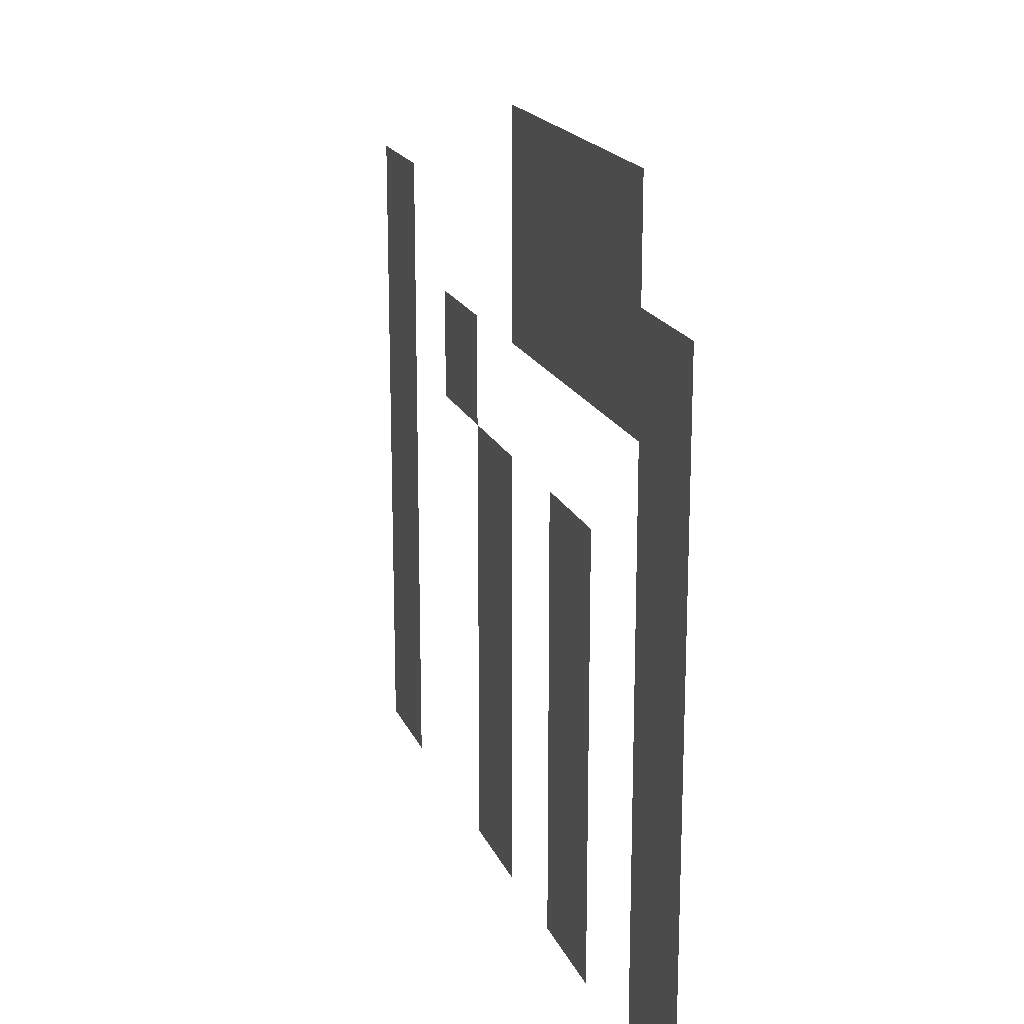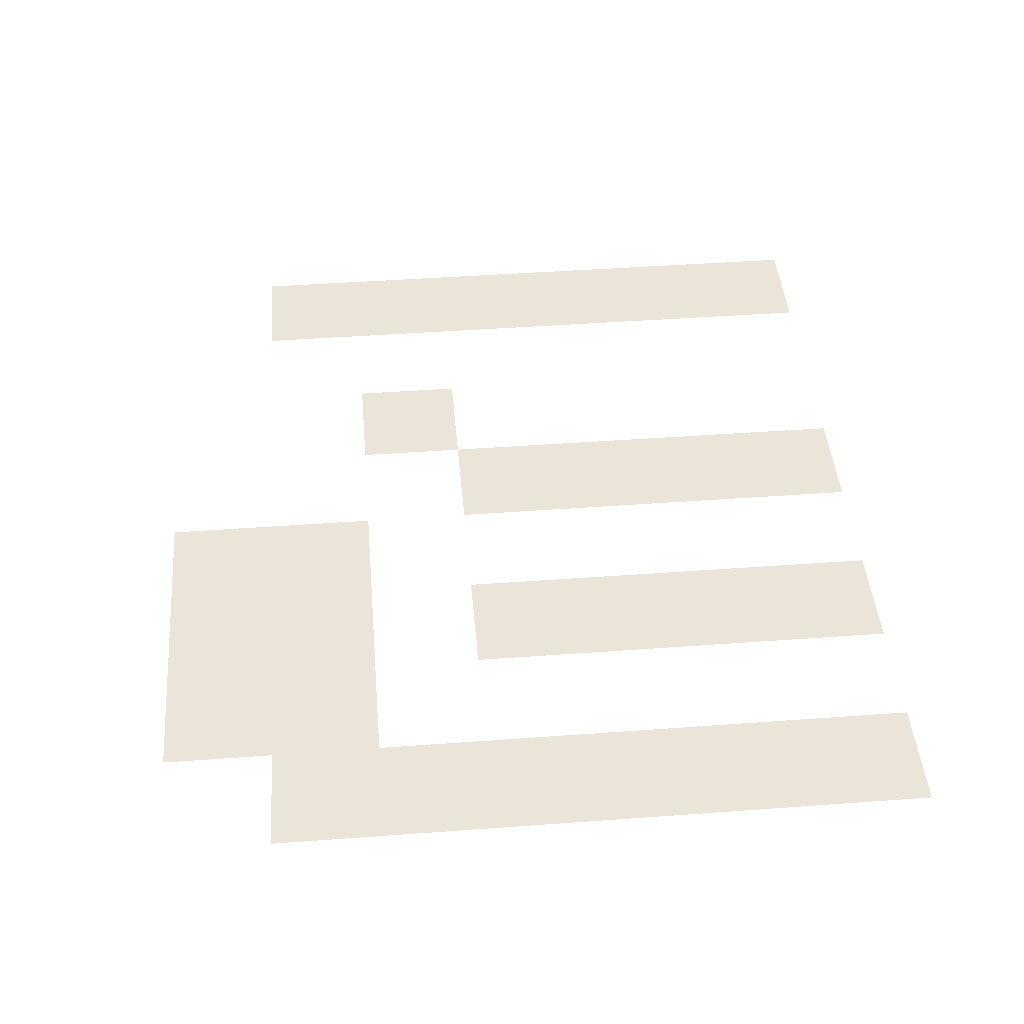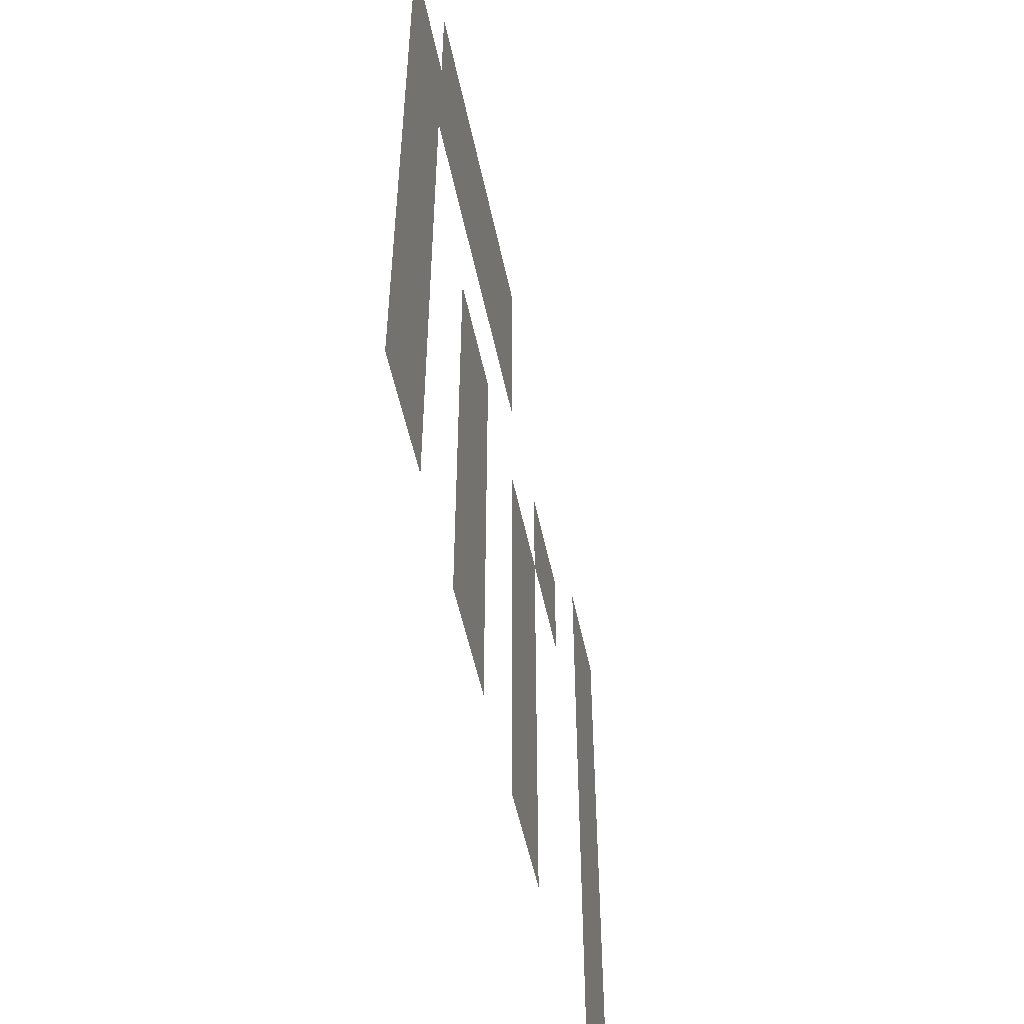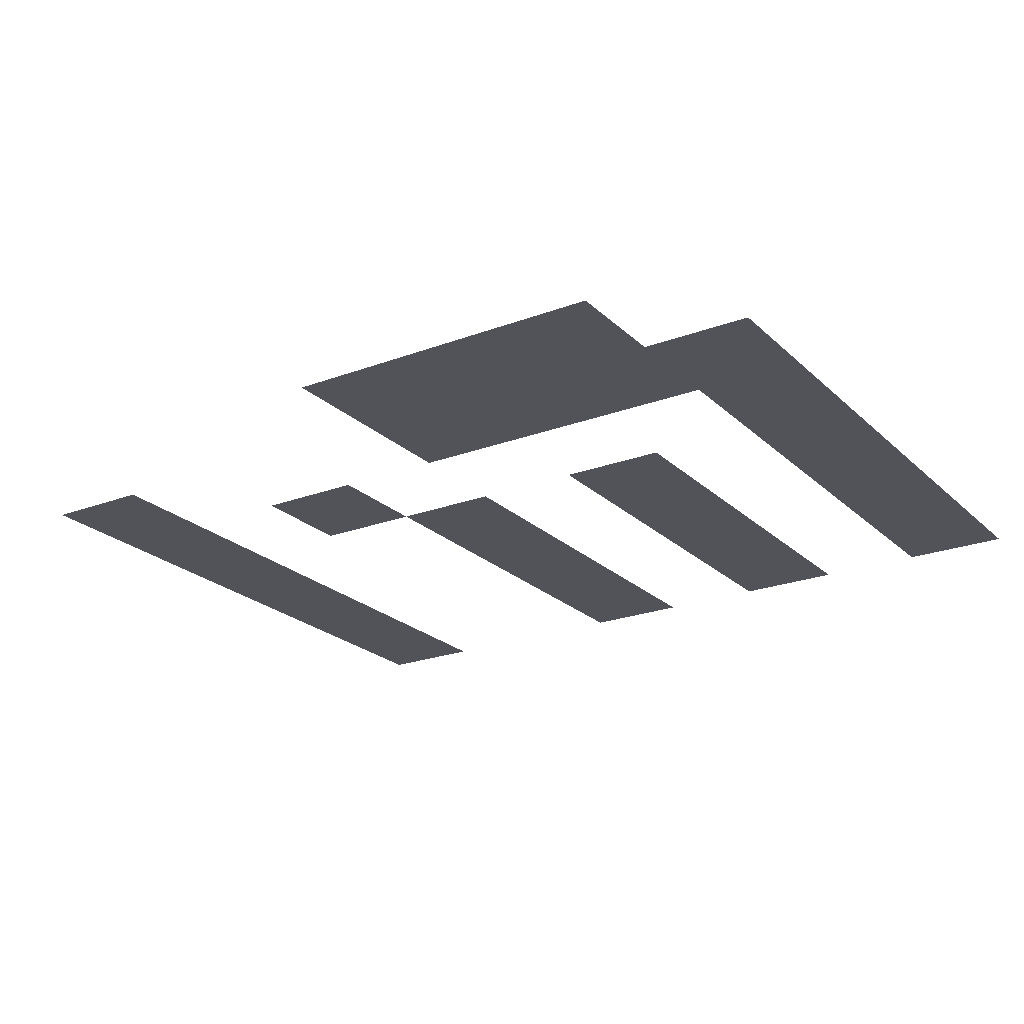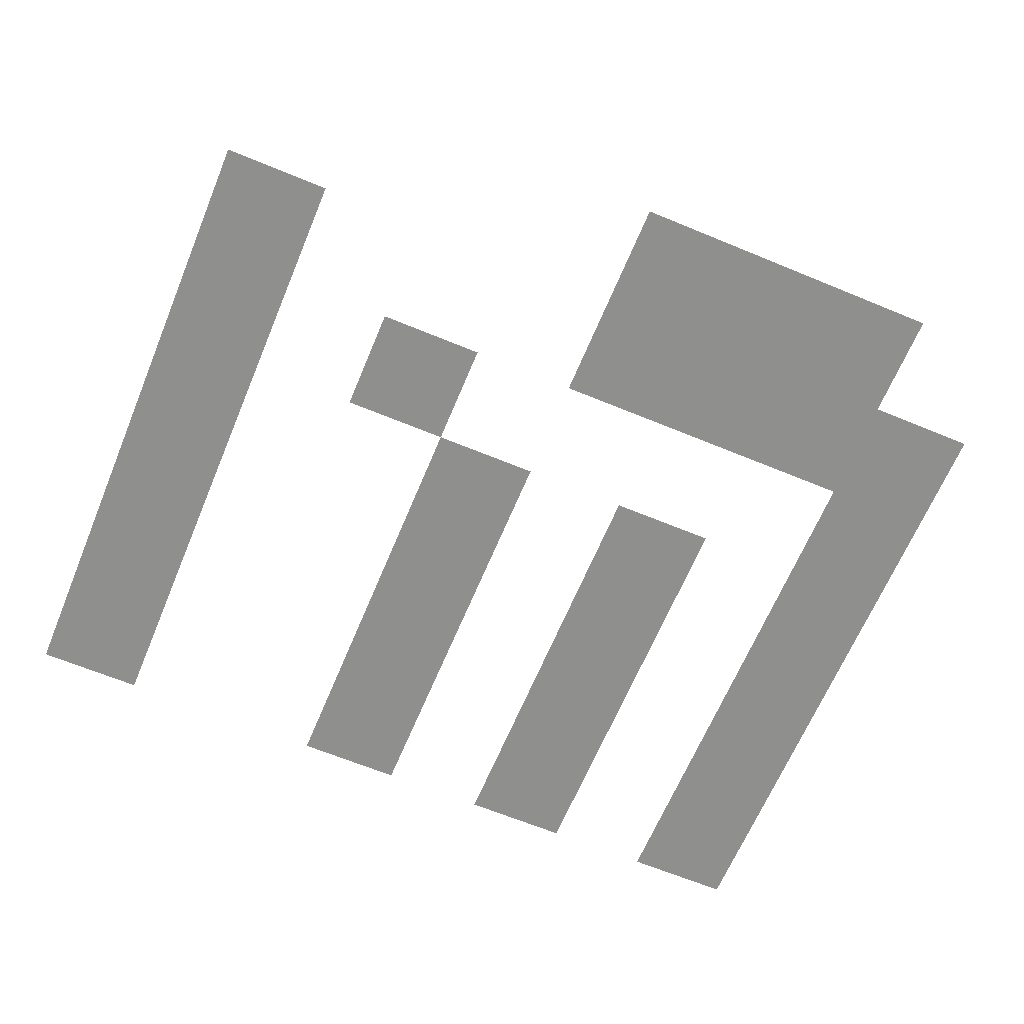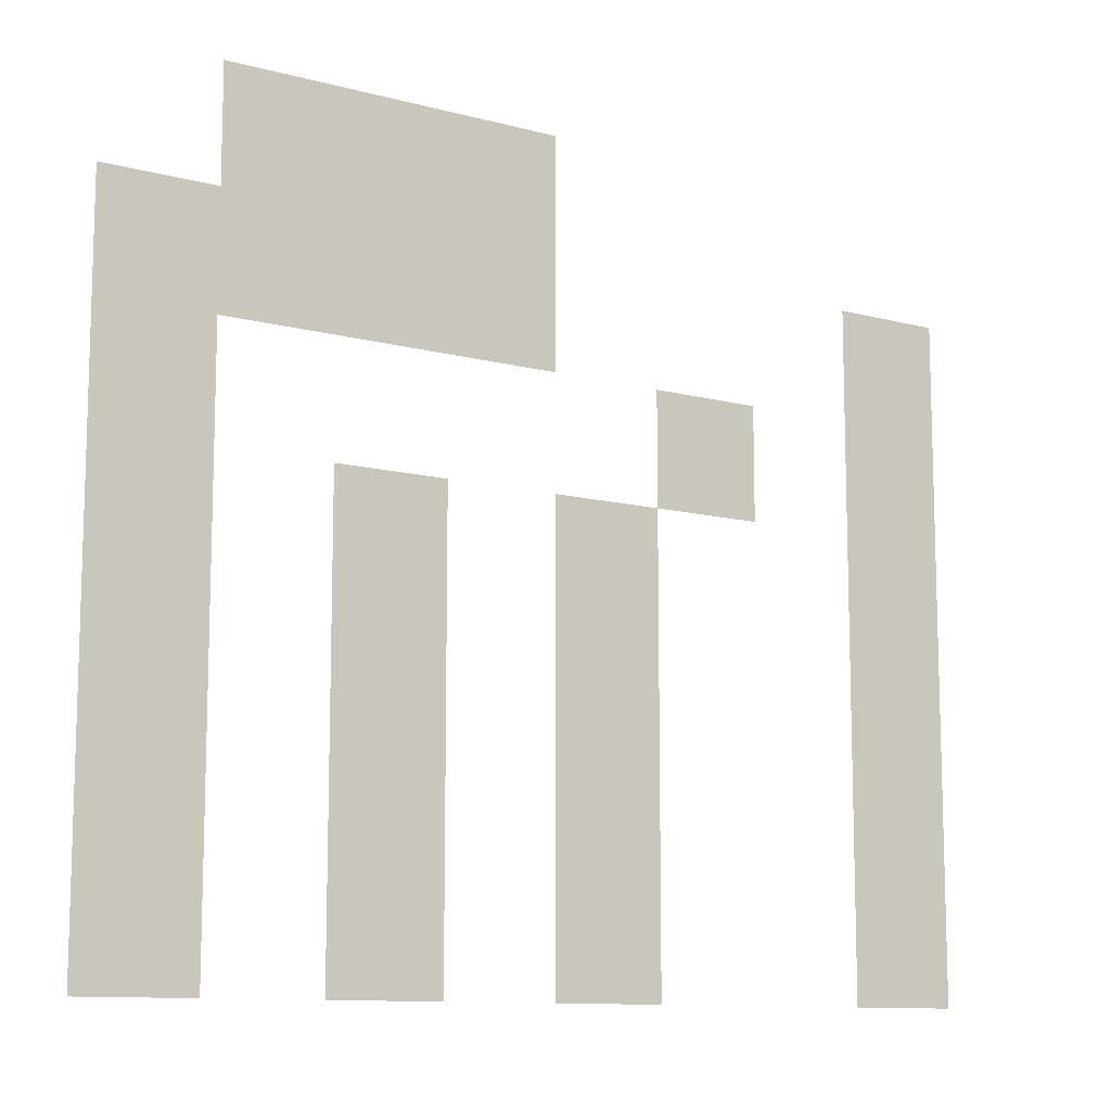
<metadata>
{"format":"obj","ext":"obj","renderer":"f3d","projection":"perspective","resolution":1024,"background":"white","views":[{"elev":18.6,"azim":-107.9,"up":"+Y"},{"elev":44.9,"azim":-94.9,"up":"+Z"},{"elev":-53.2,"azim":-78.2,"up":"+Y"},{"elev":-22.6,"azim":-147.0,"up":"+Z"},{"elev":-65.2,"azim":157.4,"up":"+Z"},{"elev":-11.0,"azim":-33.3,"up":"+Y"}]}
</metadata>
<code>
v -64 -16 0
v -80 -16 0
v -80 0 0
v -64 0 0
v -80 -16 0
v -96 -16 0
v -96 0 0
v -80 0 0
v -96 -16 0
v -112 -16 0
v -112 0 0
v -96 0 0
v 0 -32 0
v -16 -32 0
v -16 -16 0
v 0 -16 0
v -64 -32 0
v -80 -32 0
v -80 -16 0
v -64 -16 0
v -80 -32 0
v -96 -32 0
v -96 -16 0
v -80 -16 0
v -96 -32 0
v -112 -32 0
v -112 -16 0
v -96 -16 0
v -112 -32 0
v -128 -32 0
v -128 -16 0
v -112 -16 0
v 0 -48 0
v -16 -48 0
v -16 -32 0
v 0 -32 0
v -32 -48 0
v -48 -48 0
v -48 -32 0
v -32 -32 0
v -112 -48 0
v -128 -48 0
v -128 -32 0
v -112 -32 0
v 0 -64 0
v -16 -64 0
v -16 -48 0
v 0 -48 0
v -48 -64 0
v -64 -64 0
v -64 -48 0
v -48 -48 0
v -80 -64 0
v -96 -64 0
v -96 -48 0
v -80 -48 0
v -112 -64 0
v -128 -64 0
v -128 -48 0
v -112 -48 0
v 0 -80 0
v -16 -80 0
v -16 -64 0
v 0 -64 0
v -48 -80 0
v -64 -80 0
v -64 -64 0
v -48 -64 0
v -80 -80 0
v -96 -80 0
v -96 -64 0
v -80 -64 0
v -112 -80 0
v -128 -80 0
v -128 -64 0
v -112 -64 0
v 0 -96 0
v -16 -96 0
v -16 -80 0
v 0 -80 0
v -48 -96 0
v -64 -96 0
v -64 -80 0
v -48 -80 0
v -80 -96 0
v -96 -96 0
v -96 -80 0
v -80 -80 0
v -112 -96 0
v -128 -96 0
v -128 -80 0
v -112 -80 0
v 0 -112 0
v -16 -112 0
v -16 -96 0
v 0 -96 0
v -48 -112 0
v -64 -112 0
v -64 -96 0
v -48 -96 0
v -80 -112 0
v -96 -112 0
v -96 -96 0
v -80 -96 0
v -112 -112 0
v -128 -112 0
v -128 -96 0
v -112 -96 0
g icmc_mesh_0345
f 1 2 3 4
f 5 6 7 8
f 9 10 11 12
f 13 14 15 16
f 17 18 19 20
f 21 22 23 24
f 25 26 27 28
f 29 30 31 32
f 33 34 35 36
f 37 38 39 40
f 41 42 43 44
f 45 46 47 48
f 49 50 51 52
f 53 54 55 56
f 57 58 59 60
f 61 62 63 64
f 65 66 67 68
f 69 70 71 72
f 73 74 75 76
f 77 78 79 80
f 81 82 83 84
f 85 86 87 88
f 89 90 91 92
f 93 94 95 96
f 97 98 99 100
f 101 102 103 104
f 105 106 107 108

</code>
